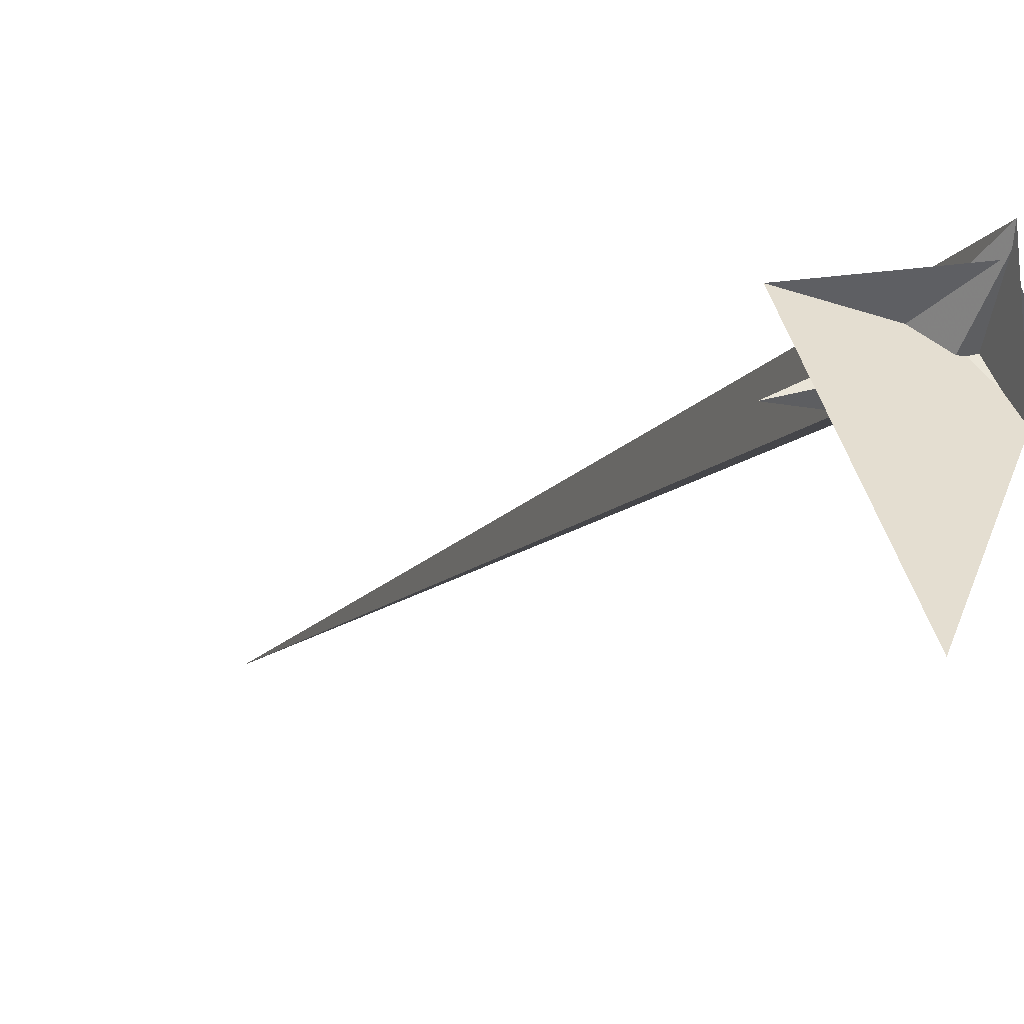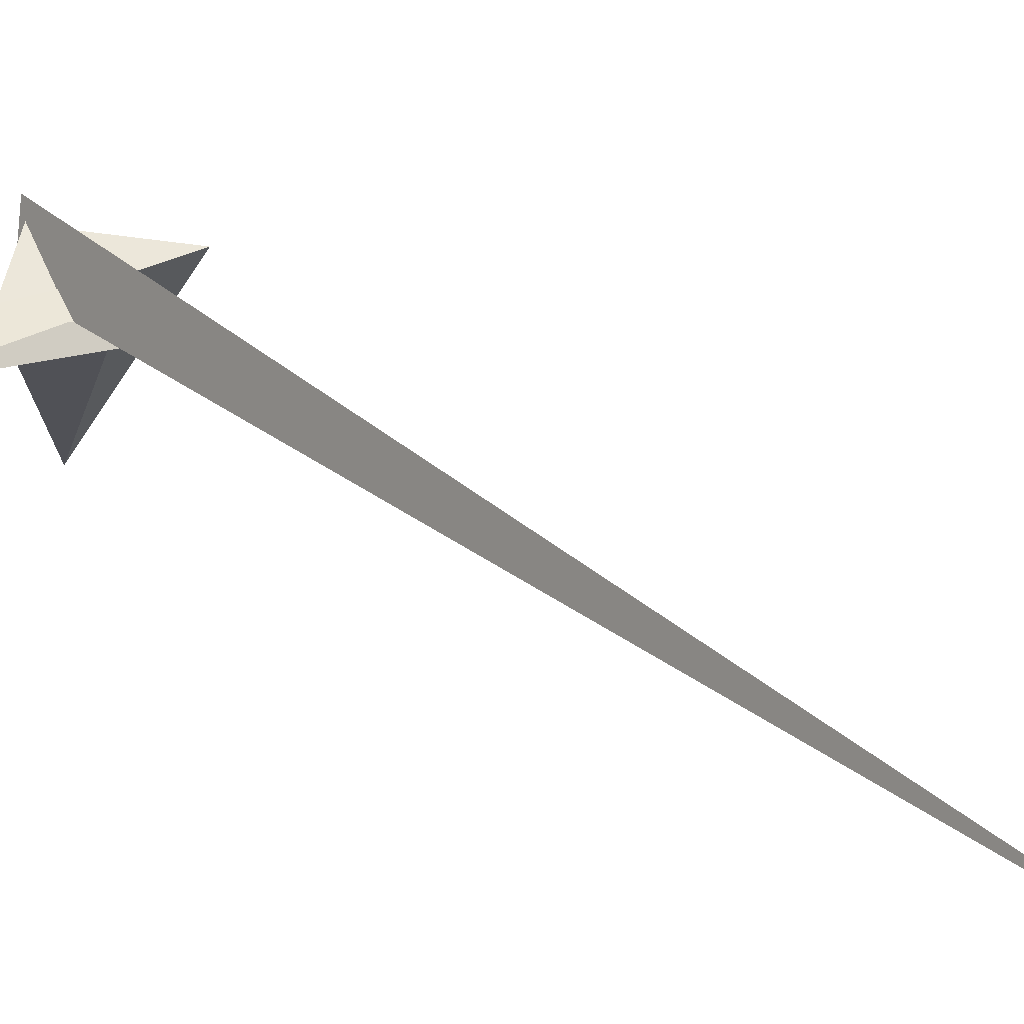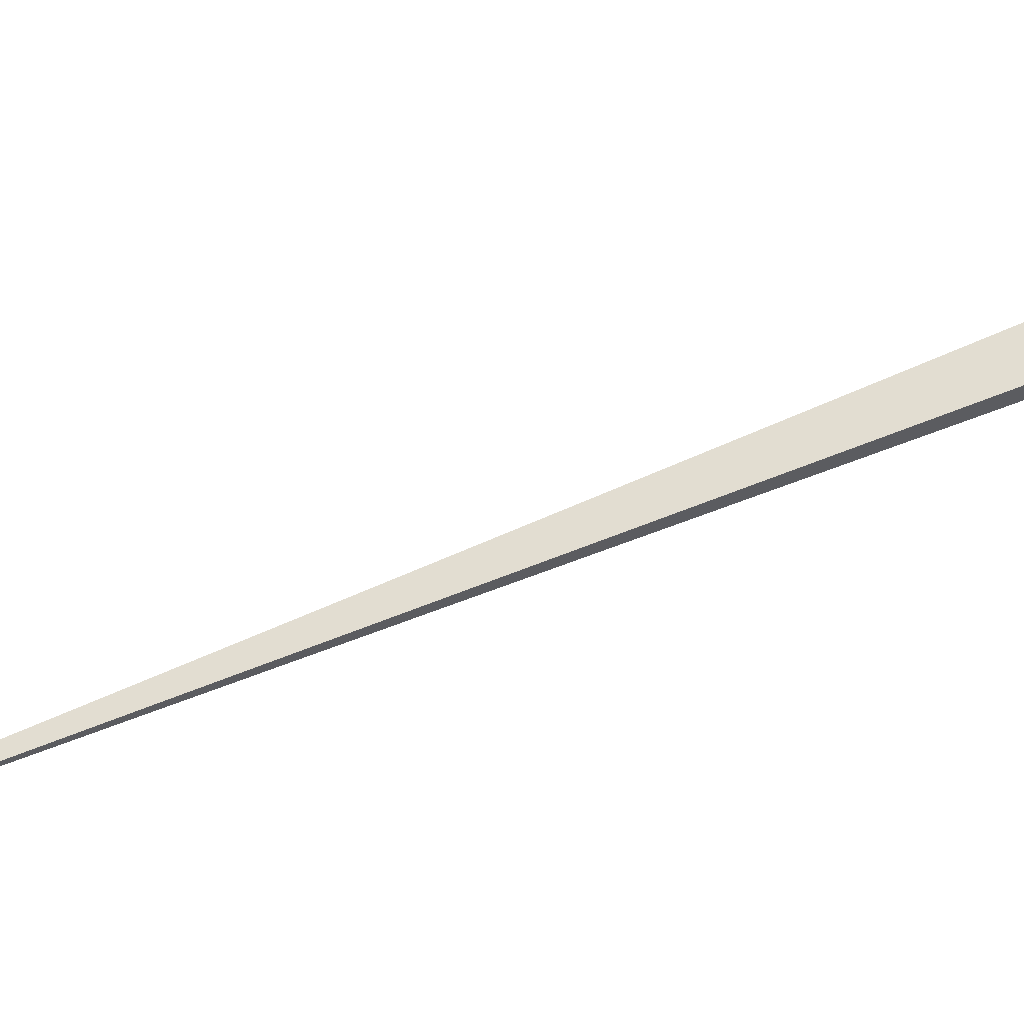
<metadata>
{"format":"obj","ext":"obj","renderer":"f3d","projection":"perspective","resolution":1024,"background":"white","views":[{"elev":9.1,"azim":144.7,"up":"+Y"},{"elev":0.1,"azim":-47.3,"up":"+Y"},{"elev":-32.6,"azim":86.9,"up":"+Y"}]}
</metadata>
<code>
v 43.91 3.551 64.71
v 18.09 -10.62 8.864
v 36.48 22.81 36.2
v 9.568 104.1 -73.3
v 9.578 145.1 -95.18
v 10.01 -3.597 -14.73
v 12.88 -0.1932 -9.515
v 26.55 15.07 15.92
v 27.97 25.5 13.84
v 37.04 35.55 30.76
v 6.684 114.9 -86.18
v 2.014 1.728 34.45
v 5.139 -9.7 3.736
v 7.481 -12.69 -3.389
v 21.12 -40.71 -75.11
v 309.8 -198.2 -351.5
v -35.2 -1.855 1.966
v -16.39 -3.725 7.895
v 130.6 -21.01 46.53
v 6.269 -51.42 -114.5
v -0.419 23.6 6.709
v -0.5936 22.39 8.001
v -1.632 14.96 15.98
v -16.28 10.46 9.972
v -68.95 -10.71 -5.754
v -261.5 -109.1 -38.36
v -24.46 -24.25 44.68
v -137.3 -13.67 -55.14
v 0.6755 10.96 9.362
v 7.802 -1.197 -10.7
v -0.09898 21.55 6.609
v -437.7 -665.3 2001
v -0.5431 23.87 7.026
v -15.48 7.668 5.439
v 23.23 -2.891 -14.7
v 154.8 76 100.8
v -47.71 -11.58 0.6443
v 183.2 -32.29 72.88
v -78.23 0.5488 -42.96
v 0.4616 0.3007 -28.7
v -53.22 -1.345 -32.69
v -12.96 23.18 -4.38
v 5.811 109.3 -82.83
v -2.527 -21.44 -64.91
f 1 2 6 7 11 5 4 10 9 8 3
f 1 2 13 14 19 15 16 20 18 17 12
f 1 3 21 22 28 26 25 27 24 23 12
f 4 5 32 13 14 30 29 31 22 21 33
f 6 7 30 29 34 24 23 36 16 15 35
f 8 9 31 29 34 18 17 37 25 26 38
f 2 6 35 40 41 39 37 25 27 32 13
f 4 10 36 23 12 17 37 39 43 42 33
f 3 8 38 19 15 35 40 44 42 33 21
f 7 11 43 39 41 28 26 38 19 14 30
f 5 11 43 42 44 20 18 34 24 27 32
f 9 10 36 16 20 44 40 41 28 22 31

</code>
